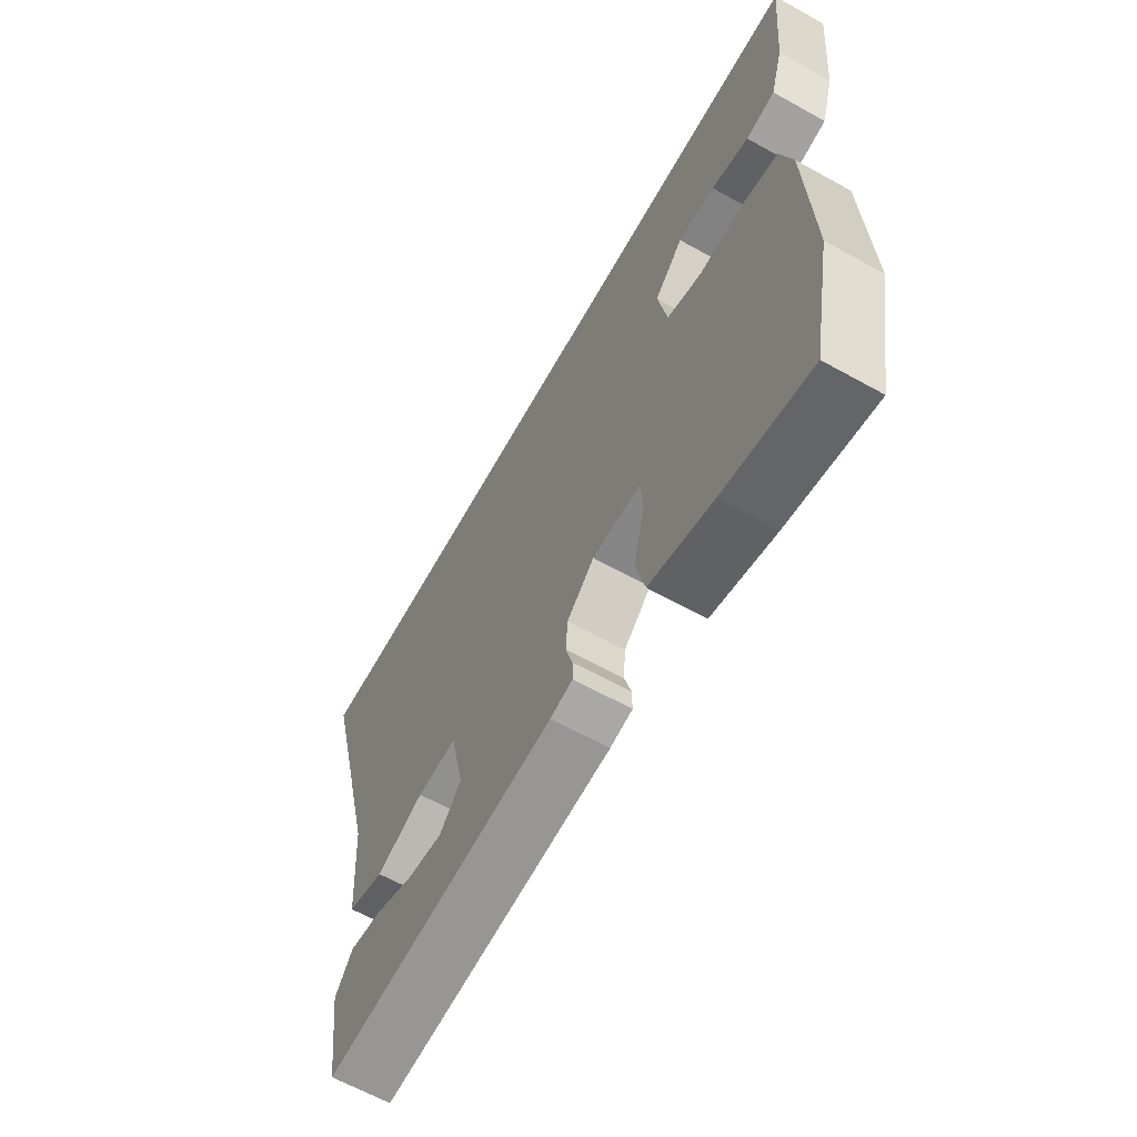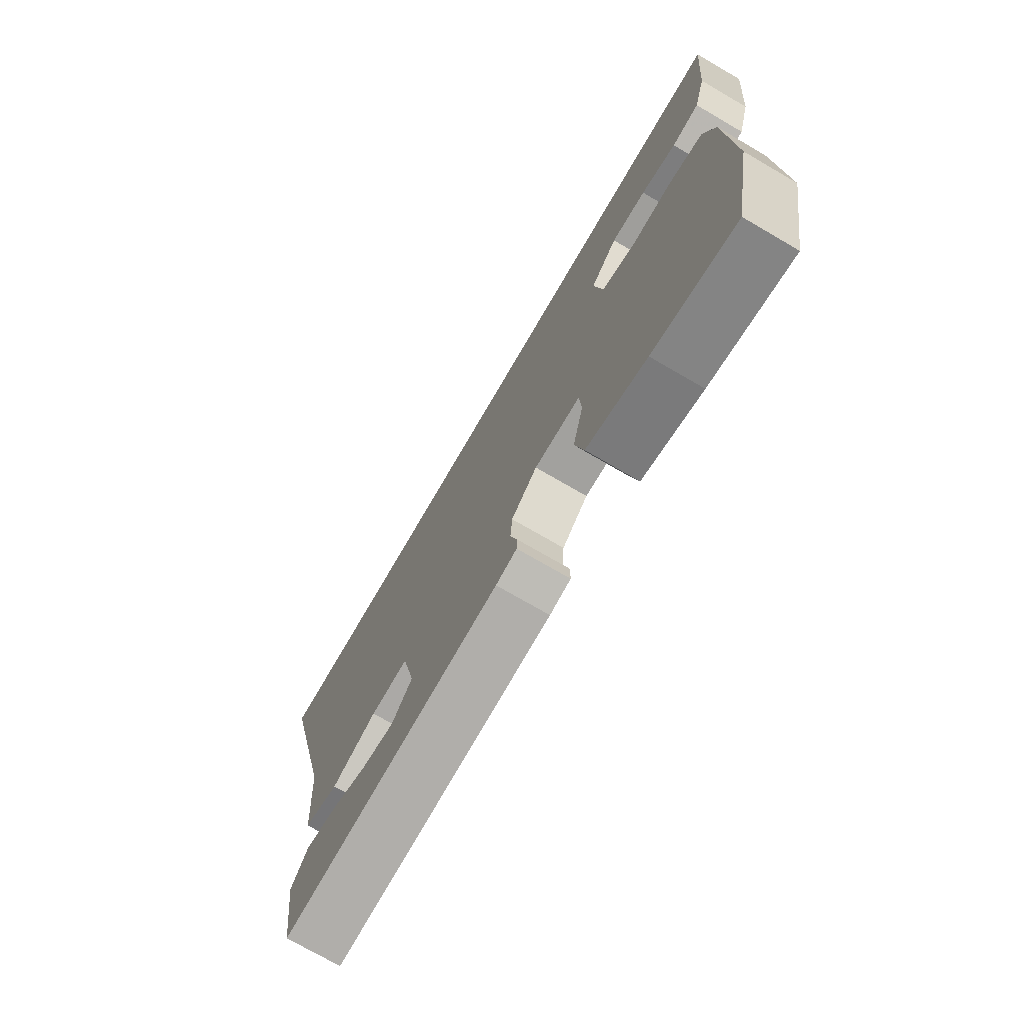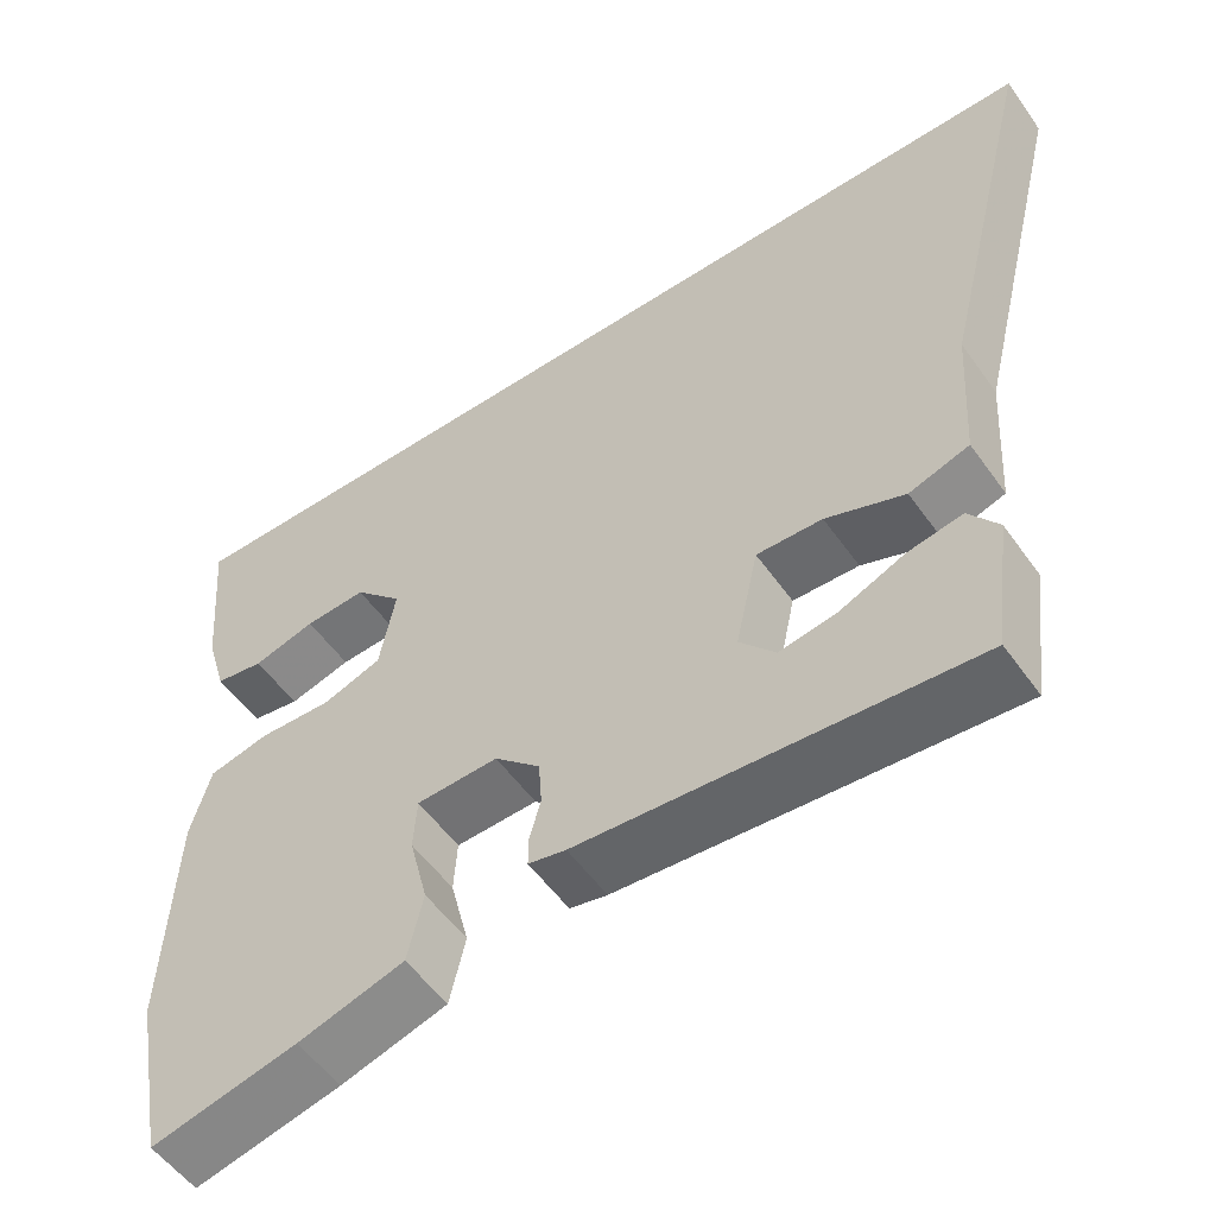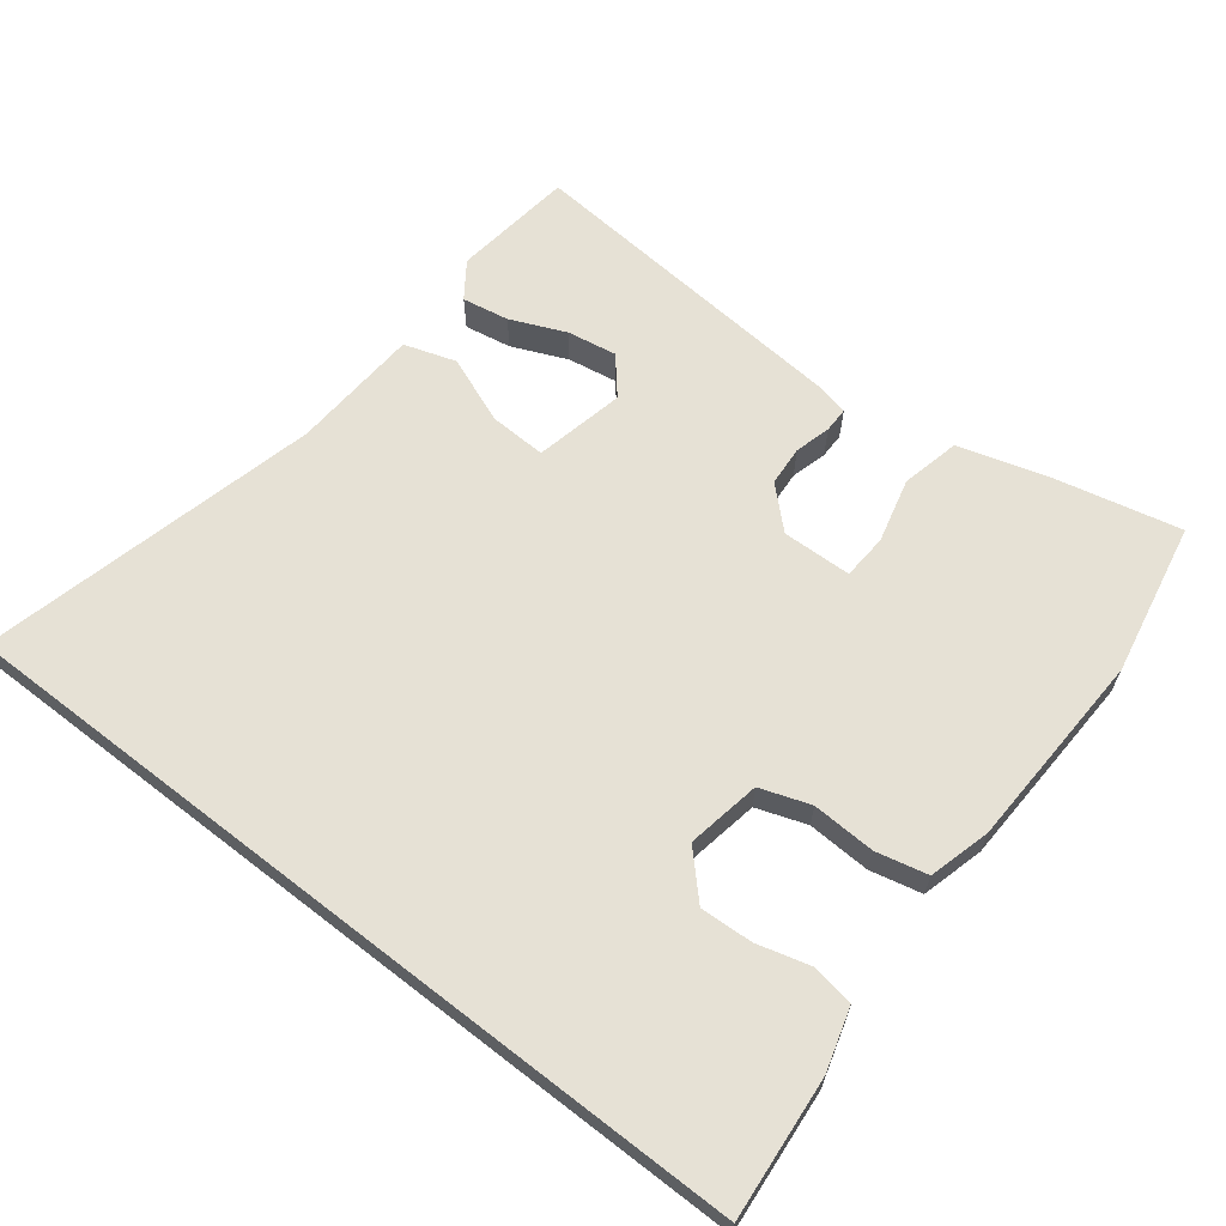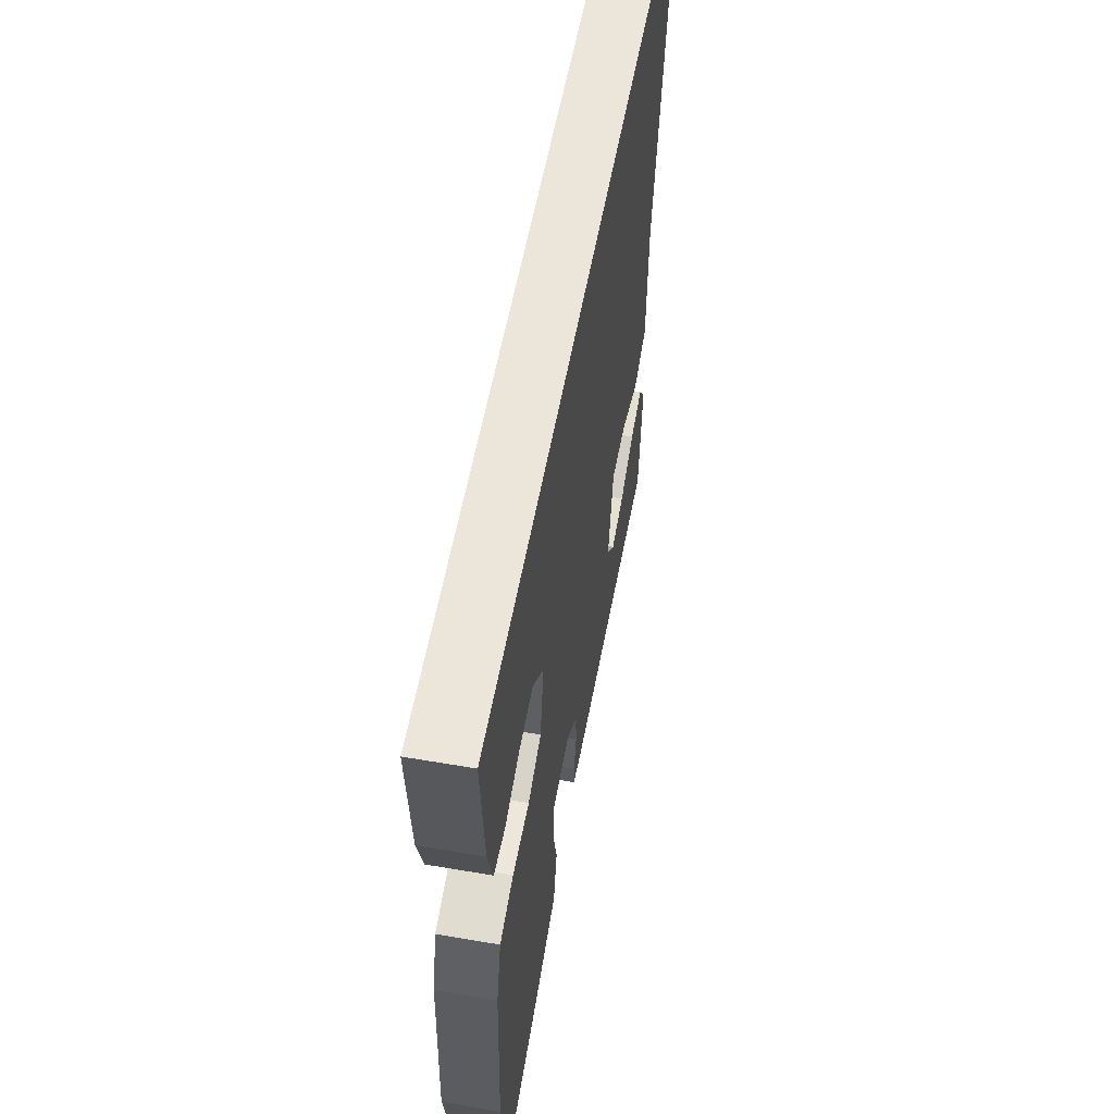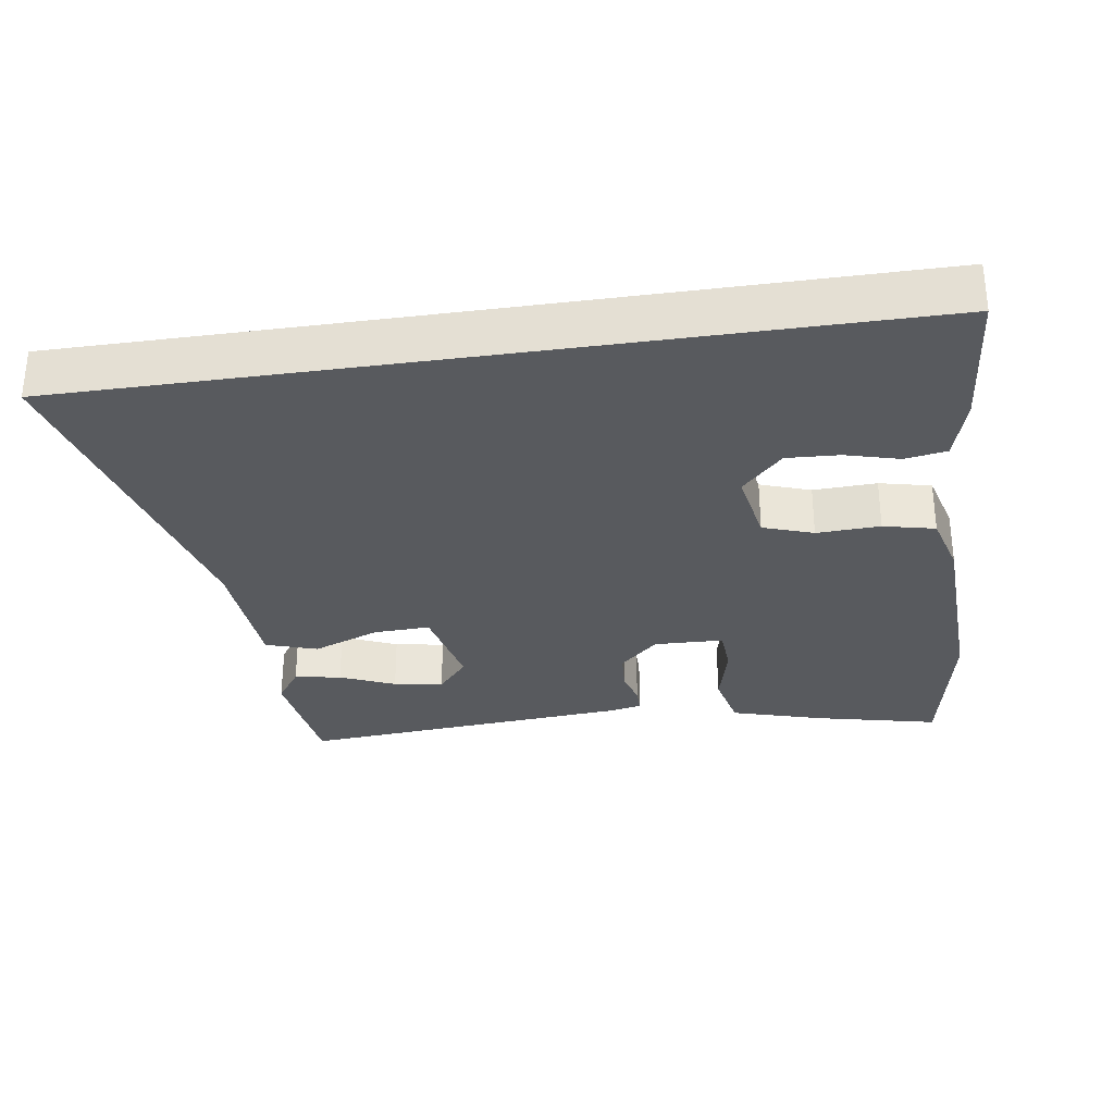
<metadata>
{"format":"obj","ext":"obj","renderer":"f3d","projection":"perspective","resolution":1024,"background":"white","views":[{"elev":-63.7,"azim":60.7,"up":"+Z"},{"elev":-73.6,"azim":59.8,"up":"+Z"},{"elev":-54.5,"azim":-145.2,"up":"+Z"},{"elev":64.6,"azim":37.8,"up":"+Y"},{"elev":56.0,"azim":100.2,"up":"+Z"},{"elev":-31.0,"azim":8.5,"up":"+Y"}]}
</metadata>
<code>
v 0.553 0.07 0.5
v 0.535 0.07 0.297
v 0.509 0.07 0.208
v 0.449 0.07 0.198
v 0.372 0.07 0.219
v 0.296 0.07 0.223
v 0.237 0.07 0.162
v 0.256 0.07 0.056
v 0.328 0.07 0.031
v 0.419 0.07 0.035
v 0.493 0.07 0.018
v 0.517 0.07 -0.071
v 0.528 0.07 -0.356
v 0.486 0.07 -0.575
v 0.307 0.07 -0.534
v 0.177 0.07 -0.496
v 0.158 0.07 -0.412
v 0.181 0.07 -0.32
v 0.177 0.07 -0.255
v 0.077 0.07 -0.252
v 0.021 0.07 -0.305
v 0.017 0.07 -0.362
v 0.031 0.07 -0.413
v 0.031 0.07 -0.449
v -0.015 0.07 -0.459
v -0.494 0.07 -0.498
v -0.517 0.07 -0.325
v -0.481 0.07 -0.274
v -0.414 0.07 -0.286
v -0.335 0.07 -0.32
v -0.264 0.07 -0.332
v -0.22 0.07 -0.28
v -0.248 0.07 -0.151
v -0.329 0.07 -0.154
v -0.426 0.07 -0.192
v -0.5 0.07 -0.168
v -0.512 0.07 0.016
v -0.632 0.07 0.5
v 0.553 0 0.5
v 0.535 0 0.297
v 0.509 0 0.208
v 0.449 0 0.198
v 0.372 0 0.219
v 0.296 0 0.223
v 0.237 0 0.162
v 0.256 0 0.056
v 0.328 0 0.031
v 0.419 0 0.035
v 0.493 0 0.018
v 0.517 0 -0.071
v 0.528 0 -0.356
v 0.486 0 -0.575
v 0.307 0 -0.534
v 0.177 0 -0.496
v 0.158 0 -0.412
v 0.181 0 -0.32
v 0.177 0 -0.255
v 0.077 0 -0.252
v 0.021 0 -0.305
v 0.017 0 -0.362
v 0.031 0 -0.413
v 0.031 0 -0.449
v -0.015 0 -0.459
v -0.494 0 -0.498
v -0.517 0 -0.325
v -0.481 0 -0.274
v -0.414 0 -0.286
v -0.335 0 -0.32
v -0.264 0 -0.332
v -0.22 0 -0.28
v -0.248 0 -0.151
v -0.329 0 -0.154
v -0.426 0 -0.192
v -0.5 0 -0.168
v -0.512 0 0.016
v -0.632 0 0.5
f 37 38 1 2
f 34 35 36 37
f 33 34 37
f 28 29 30
f 27 28 30
f 26 27 30
f 25 26 30
f 25 30 31
f 25 31 32
f 24 25 32
f 23 24 32
f 22 23 32
f 16 17 18
f 15 16 18
f 14 15 18
f 13 14 18
f 12 13 18
f 11 12 18
f 10 11 18
f 9 10 18
f 8 9 18 19
f 7 8 19 20
f 2 3 4 5
f 2 5 6
f 37 2 6
f 33 37 6 7
f 21 22 32 33
f 7 20 21 33
f 40 39 76 75
f 75 74 73 72
f 75 72 71
f 68 67 66
f 68 66 65
f 68 65 64
f 68 64 63
f 69 68 63
f 70 69 63
f 70 63 62
f 70 62 61
f 70 61 60
f 56 55 54
f 56 54 53
f 56 53 52
f 56 52 51
f 56 51 50
f 56 50 49
f 56 49 48
f 56 48 47
f 57 56 47 46
f 58 57 46 45
f 43 42 41 40
f 44 43 40
f 44 40 75
f 45 44 75 71
f 71 70 60 59
f 71 59 58 45
f 1 39 40 2
f 2 40 41 3
f 3 41 42 4
f 4 42 43 5
f 5 43 44 6
f 6 44 45 7
f 7 45 46 8
f 8 46 47 9
f 9 47 48 10
f 10 48 49 11
f 11 49 50 12
f 12 50 51 13
f 13 51 52 14
f 14 52 53 15
f 15 53 54 16
f 16 54 55 17
f 17 55 56 18
f 18 56 57 19
f 19 57 58 20
f 20 58 59 21
f 21 59 60 22
f 22 60 61 23
f 23 61 62 24
f 24 62 63 25
f 25 63 64 26
f 26 64 65 27
f 27 65 66 28
f 28 66 67 29
f 29 67 68 30
f 30 68 69 31
f 31 69 70 32
f 32 70 71 33
f 33 71 72 34
f 34 72 73 35
f 35 73 74 36
f 36 74 75 37
f 37 75 76 38
f 38 76 39 1

</code>
